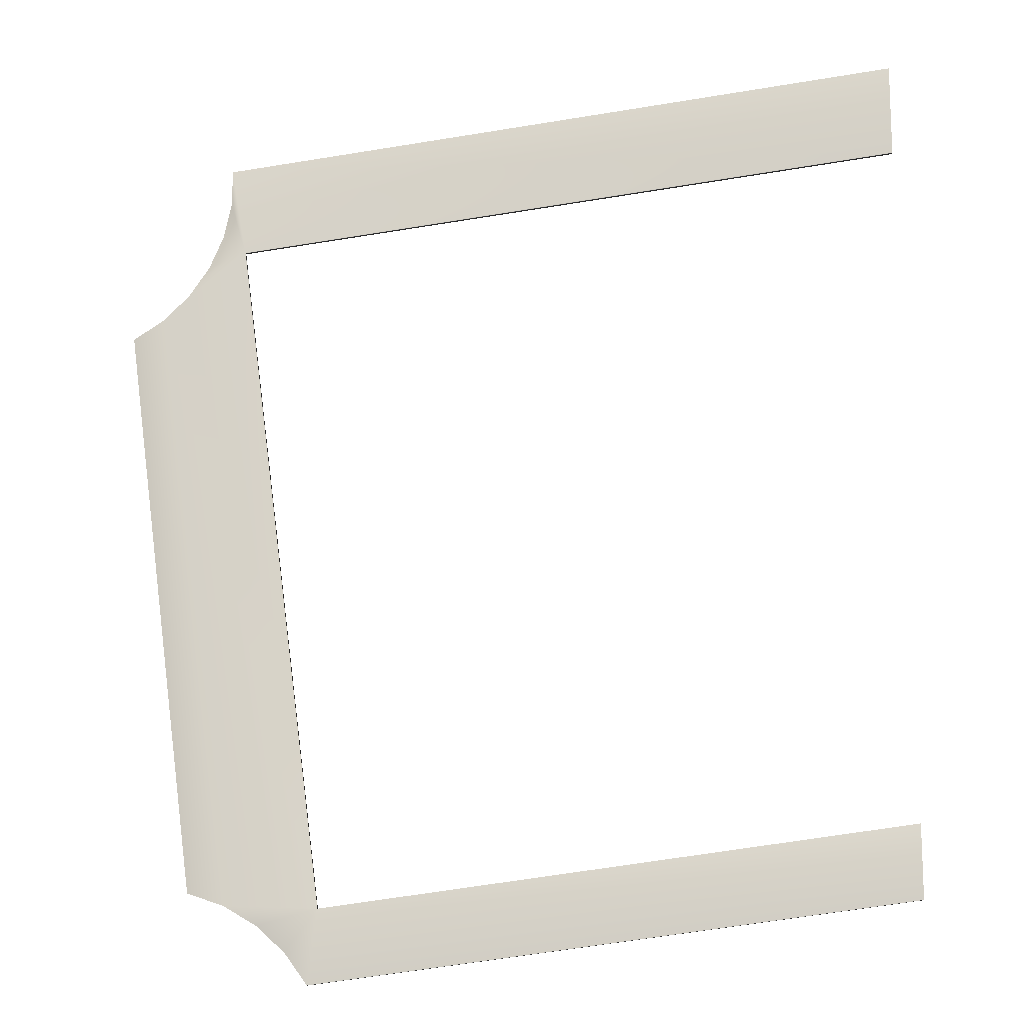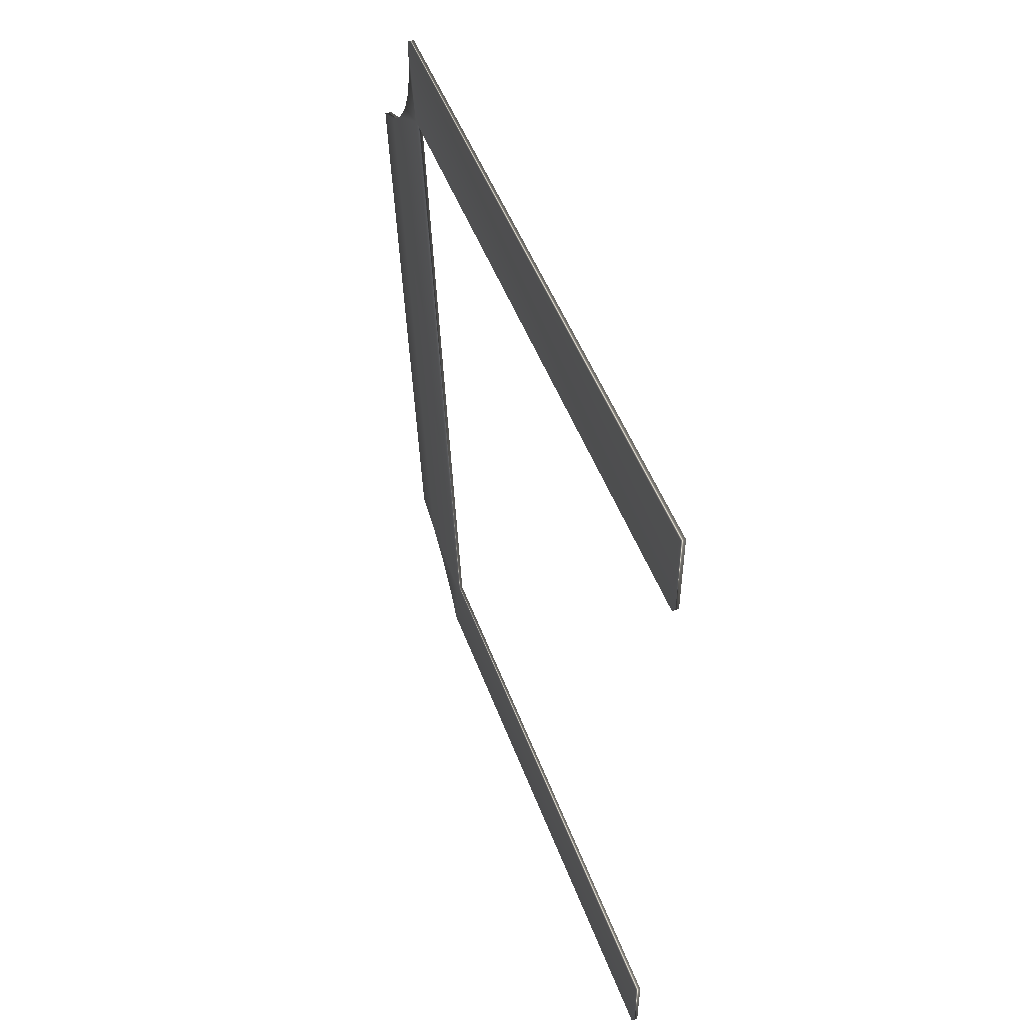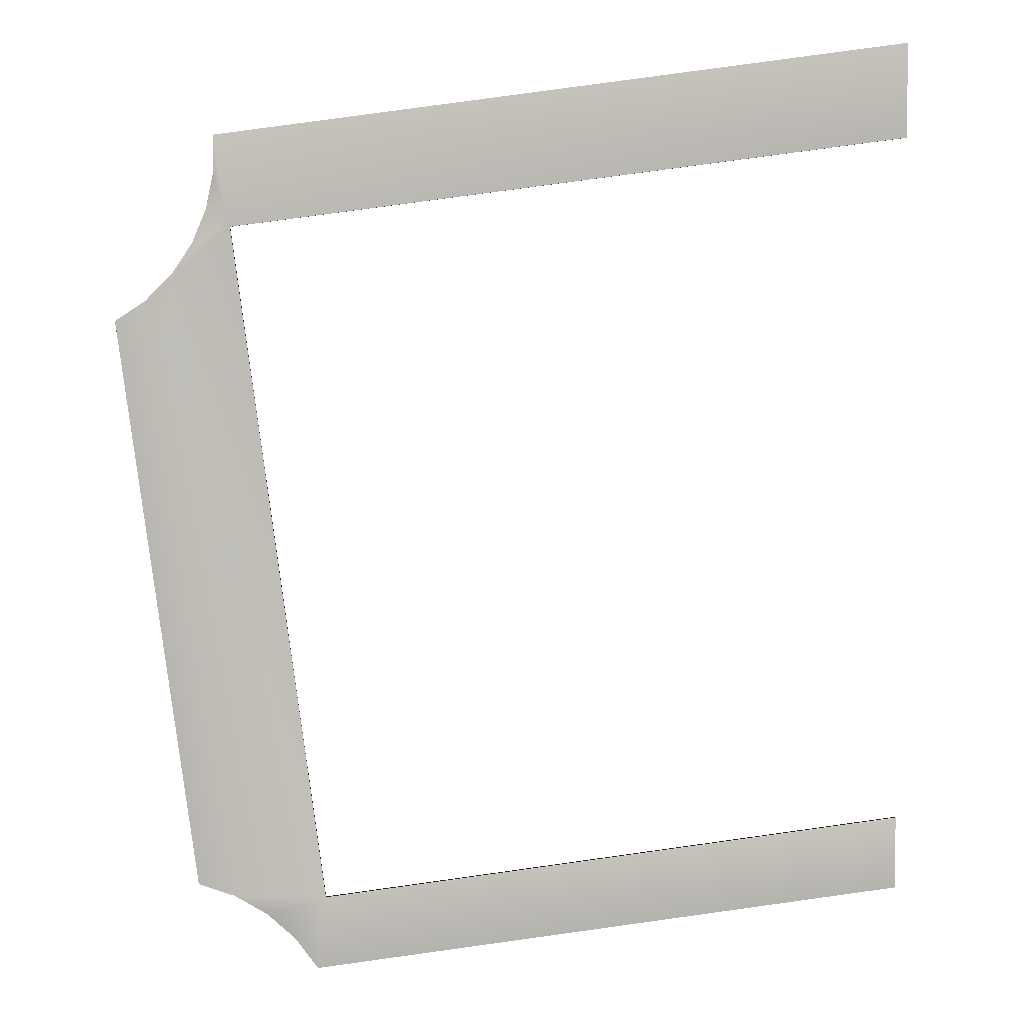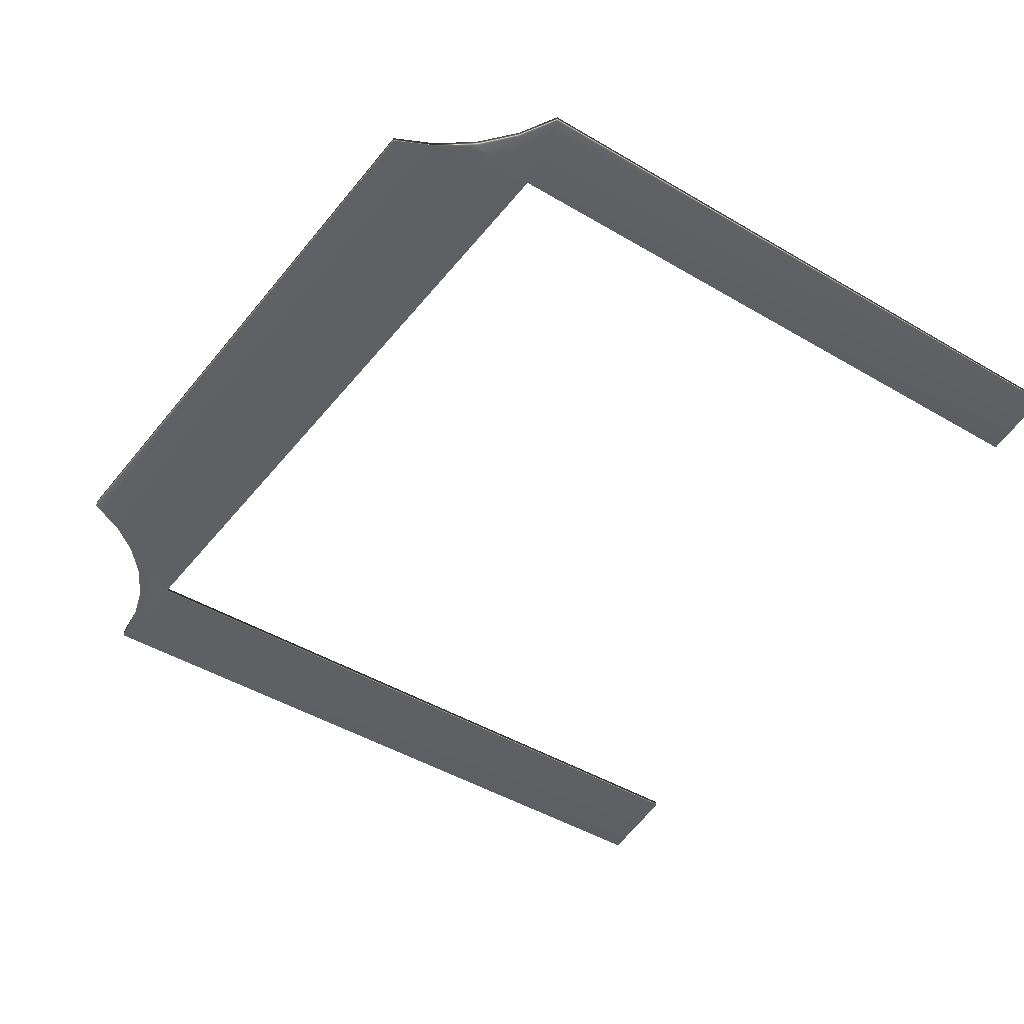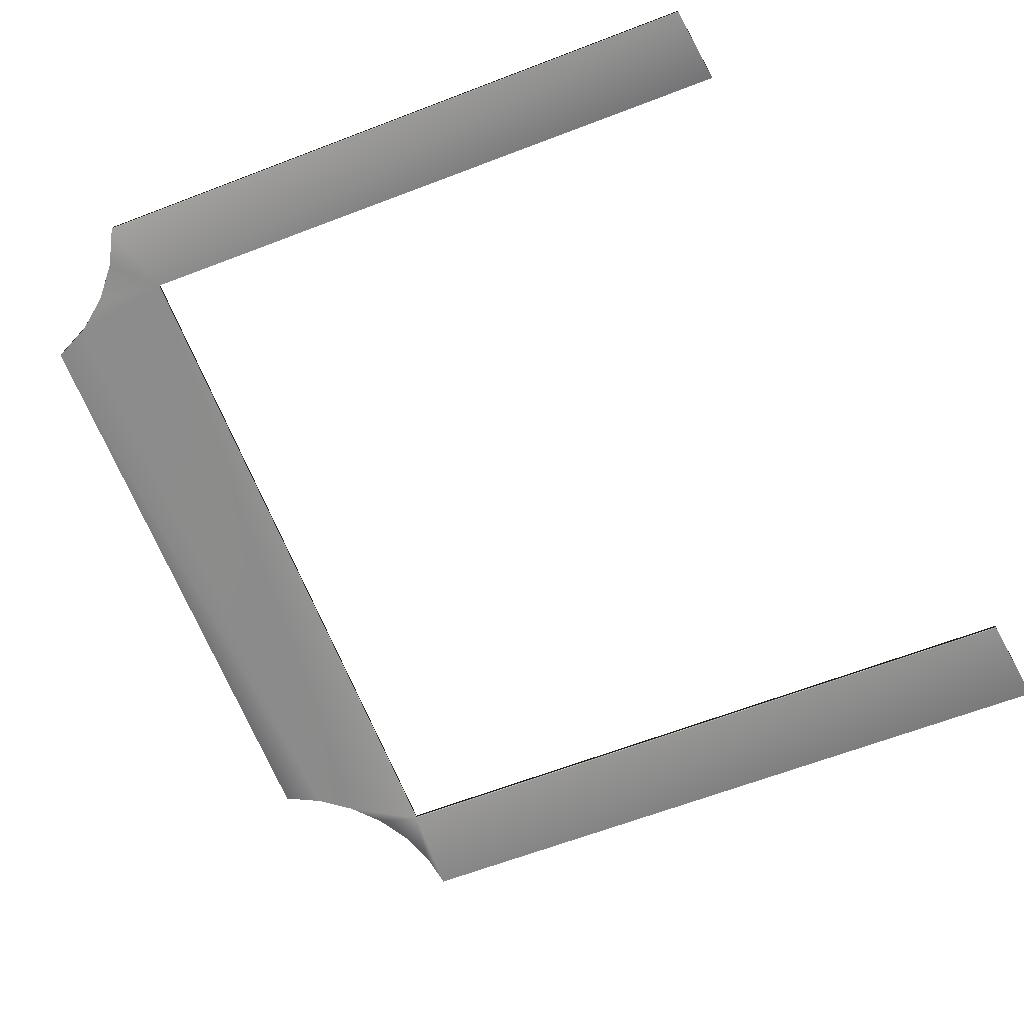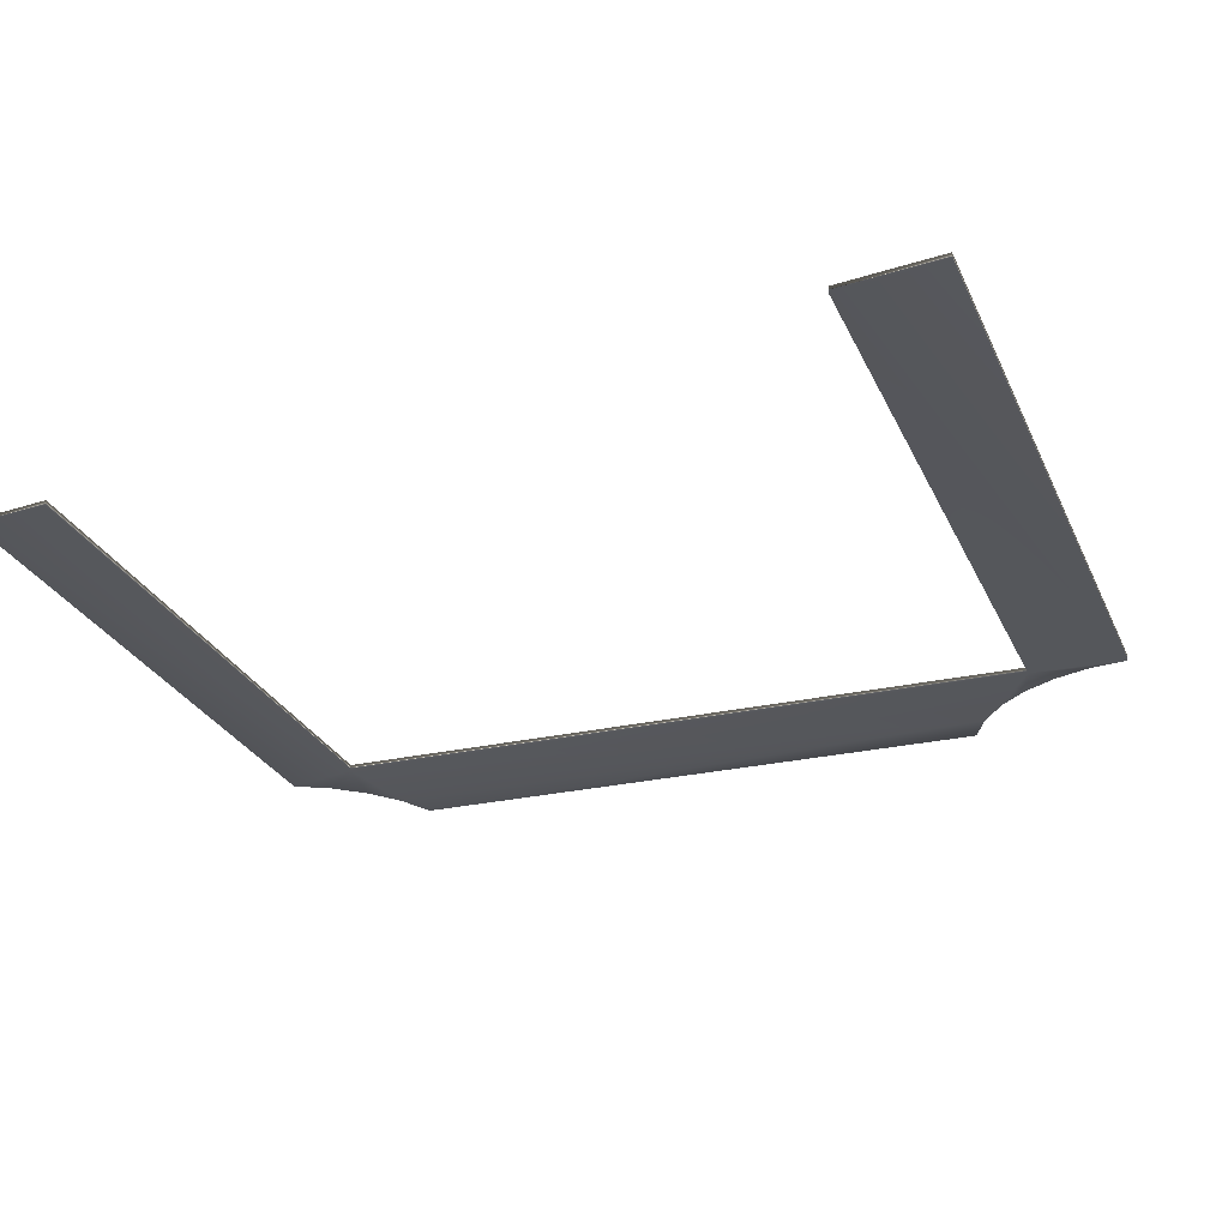
<metadata>
{"format":"obj","ext":"obj","renderer":"f3d","projection":"perspective","resolution":1024,"background":"white","views":[{"elev":-14.1,"azim":-175.2,"up":"+Z"},{"elev":53.5,"azim":-109.0,"up":"+Z"},{"elev":5.6,"azim":177.6,"up":"+Z"},{"elev":-44.0,"azim":152.4,"up":"+Y"},{"elev":-64.1,"azim":-151.3,"up":"+Y"},{"elev":-26.1,"azim":-62.7,"up":"+Y"}]}
</metadata>
<code>
v -52.26 10.52 -44.56
v -52.26 10.17 -44.56
v -52.26 10.52 -40.24
v -52.26 10.17 -40.24
v -17.47 10.52 -44.84
v -17.47 10.17 -44.84
v -52.26 10.52 0.9305
v -52.26 10.17 0.9305
v -52.26 10.52 6.483
v -52.26 10.17 6.483
v -12.13 10.52 -4.371
v -12.13 10.17 -4.371
v -16.96 10.17 -49.19
v -16.96 10.52 -49.19
v -15.62 10.17 -47.34
v -15.62 10.52 -47.34
v -13.93 10.17 -45.81
v -13.93 10.52 -45.81
v -11.97 10.17 -44.64
v -11.97 10.52 -44.64
v -9.809 10.17 -43.9
v -9.809 10.52 -43.9
v -11.21 10.17 0.992
v -11.19 10.17 -1.192
v -10.75 10.17 -3.331
v -9.899 10.17 -5.345
v -8.68 10.17 -7.157
v -7.133 10.17 -8.699
v -5.318 10.17 -9.914
v -11.21 10.52 0.992
v -11.19 10.52 -1.192
v -10.75 10.52 -3.331
v -9.899 10.52 -5.345
v -8.68 10.52 -7.157
v -7.133 10.52 -8.699
v -5.318 10.52 -9.914
f 1 2 3
f 3 2 4
f 3 4 5
f 5 4 6
f 7 8 9
f 9 8 10
f 5 6 11
f 11 6 12
f 13 14 15
f 15 14 16
f 15 16 17
f 17 16 18
f 17 18 19
f 19 18 20
f 19 20 21
f 21 20 22
f 10 8 23
f 23 8 12
f 23 12 24
f 24 12 25
f 25 12 26
f 26 12 27
f 27 12 6
f 27 6 28
f 28 6 19
f 28 19 21
f 4 2 6
f 6 2 13
f 6 13 15
f 15 17 6
f 6 17 19
f 21 29 28
f 9 10 30
f 30 10 23
f 9 30 7
f 7 30 11
f 11 30 31
f 11 31 32
f 32 33 11
f 11 33 34
f 11 34 5
f 5 34 35
f 5 35 20
f 20 35 22
f 22 35 36
f 20 18 5
f 5 18 16
f 5 16 14
f 14 1 5
f 5 1 3
f 36 29 22
f 22 29 21
f 29 36 28
f 28 36 35
f 28 35 27
f 27 35 34
f 27 34 26
f 26 34 33
f 26 33 25
f 25 33 32
f 25 32 24
f 24 32 31
f 24 31 23
f 23 31 30
f 14 13 1
f 1 13 2
f 11 12 7
f 7 12 8

</code>
